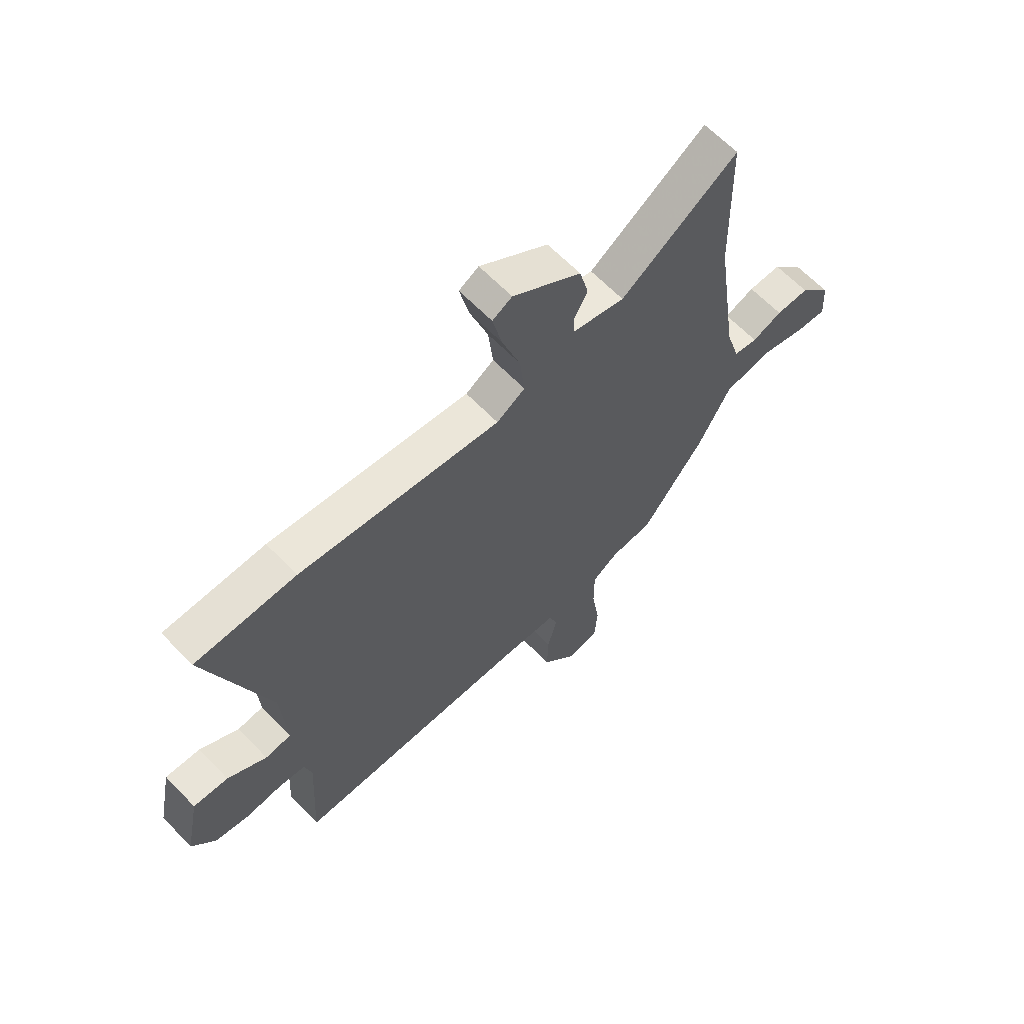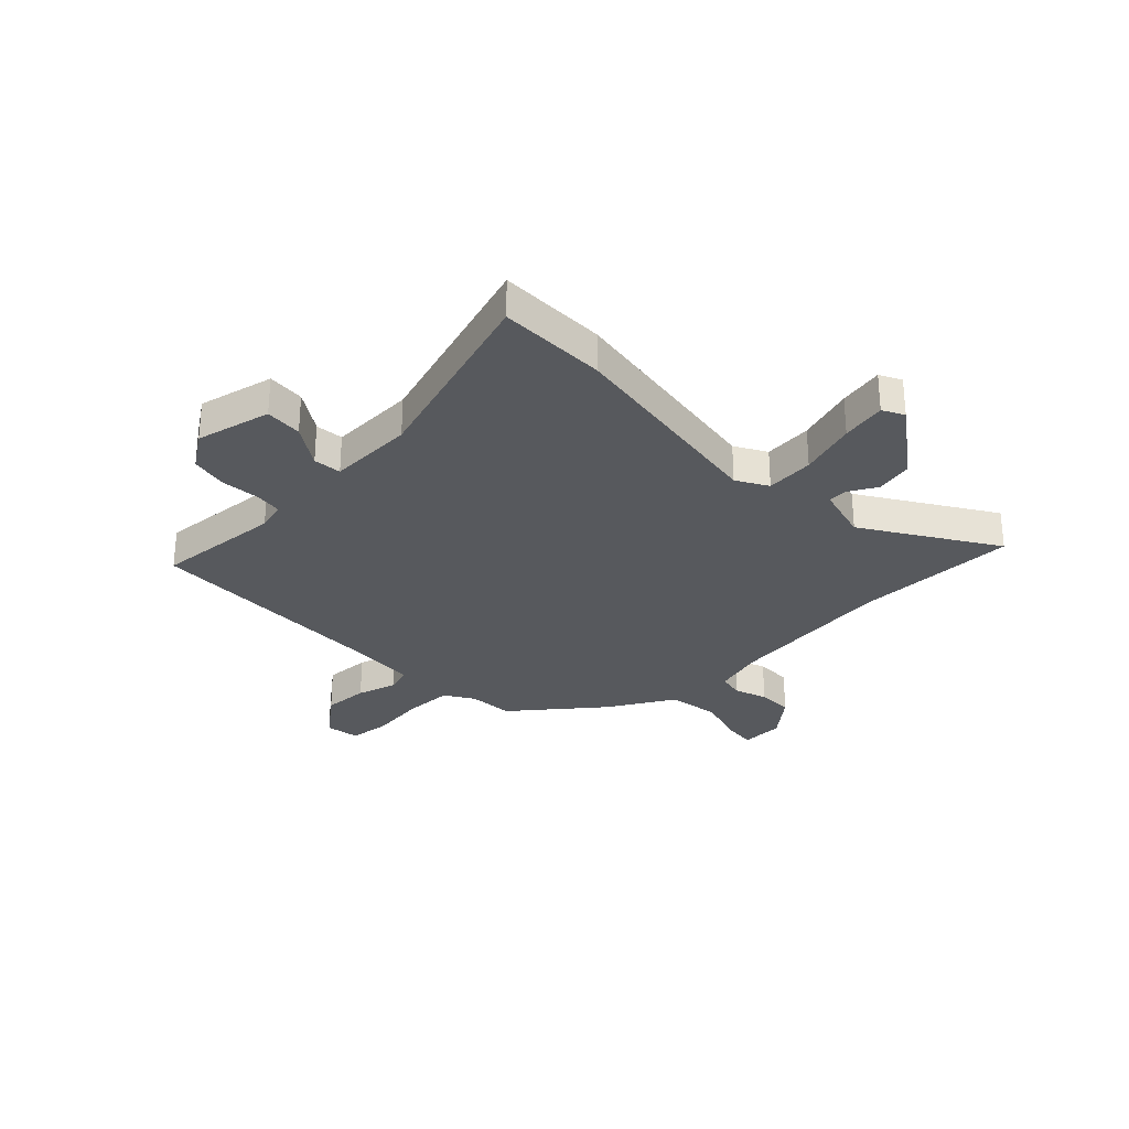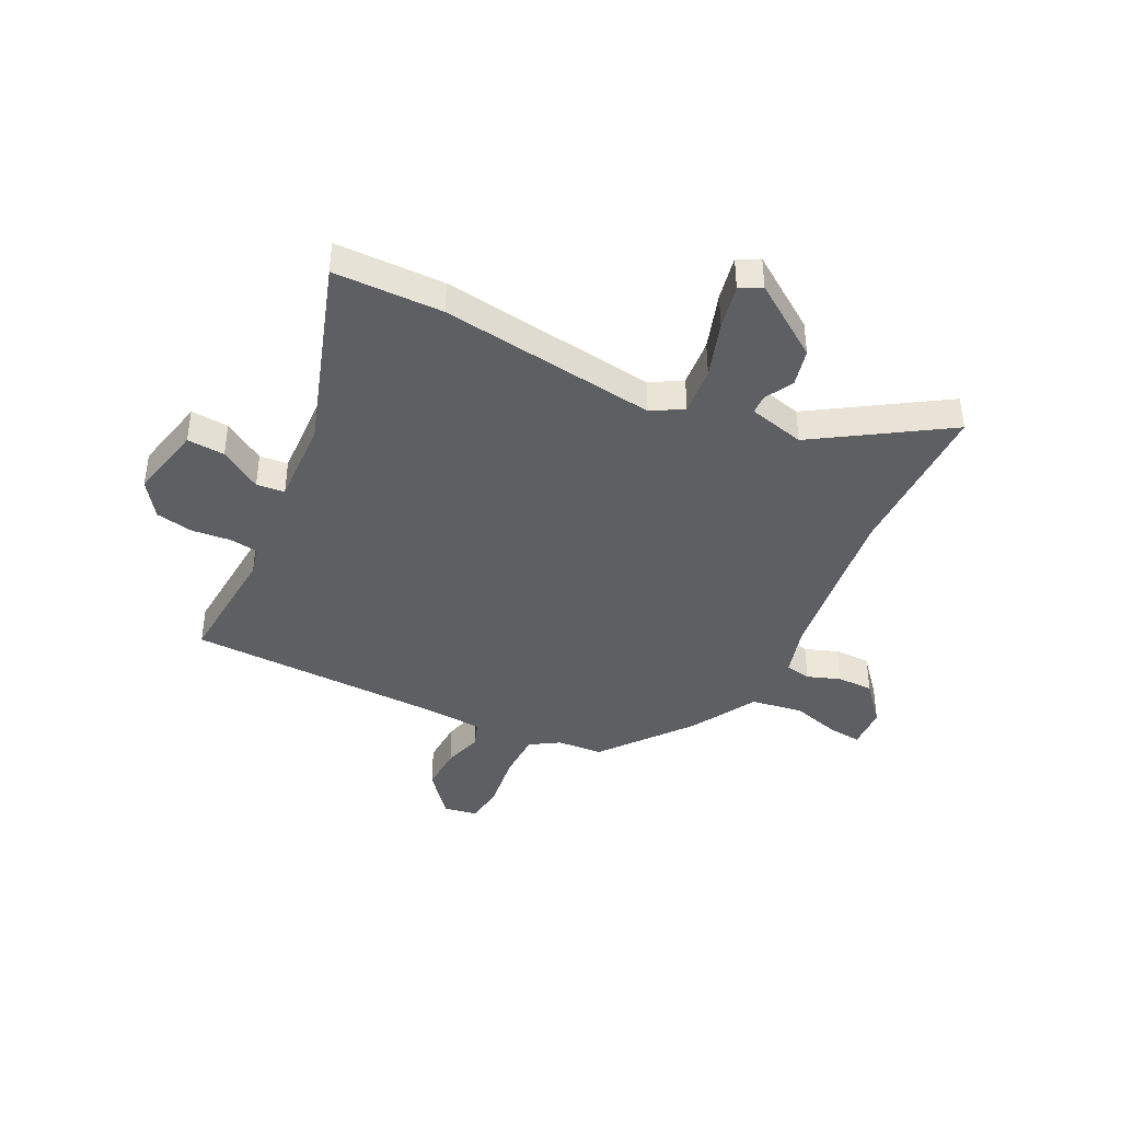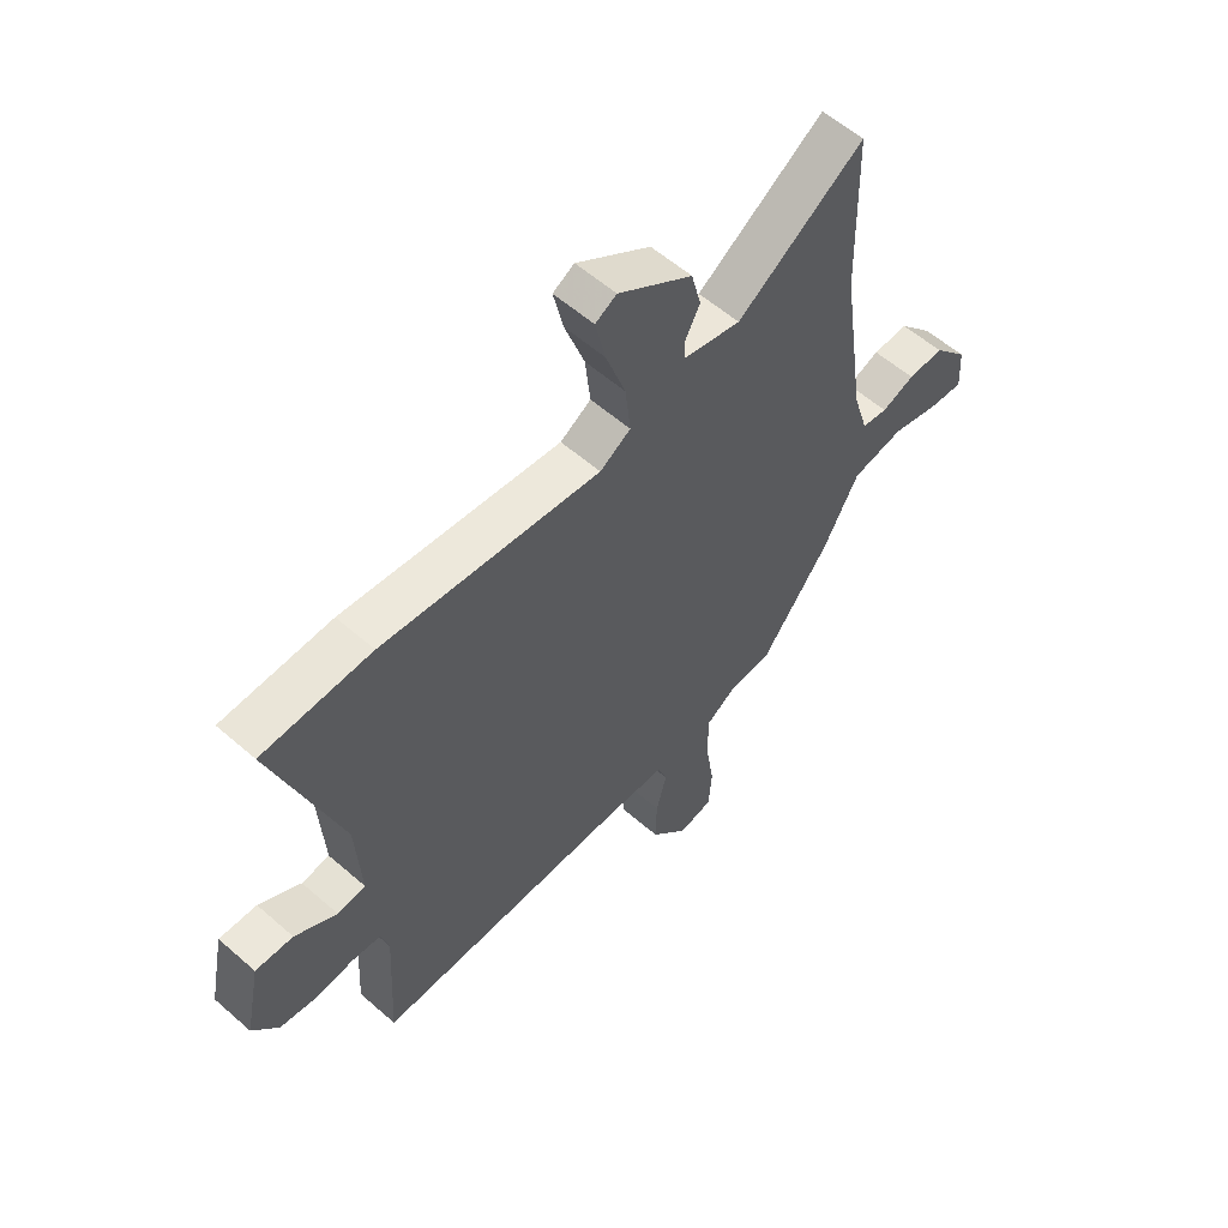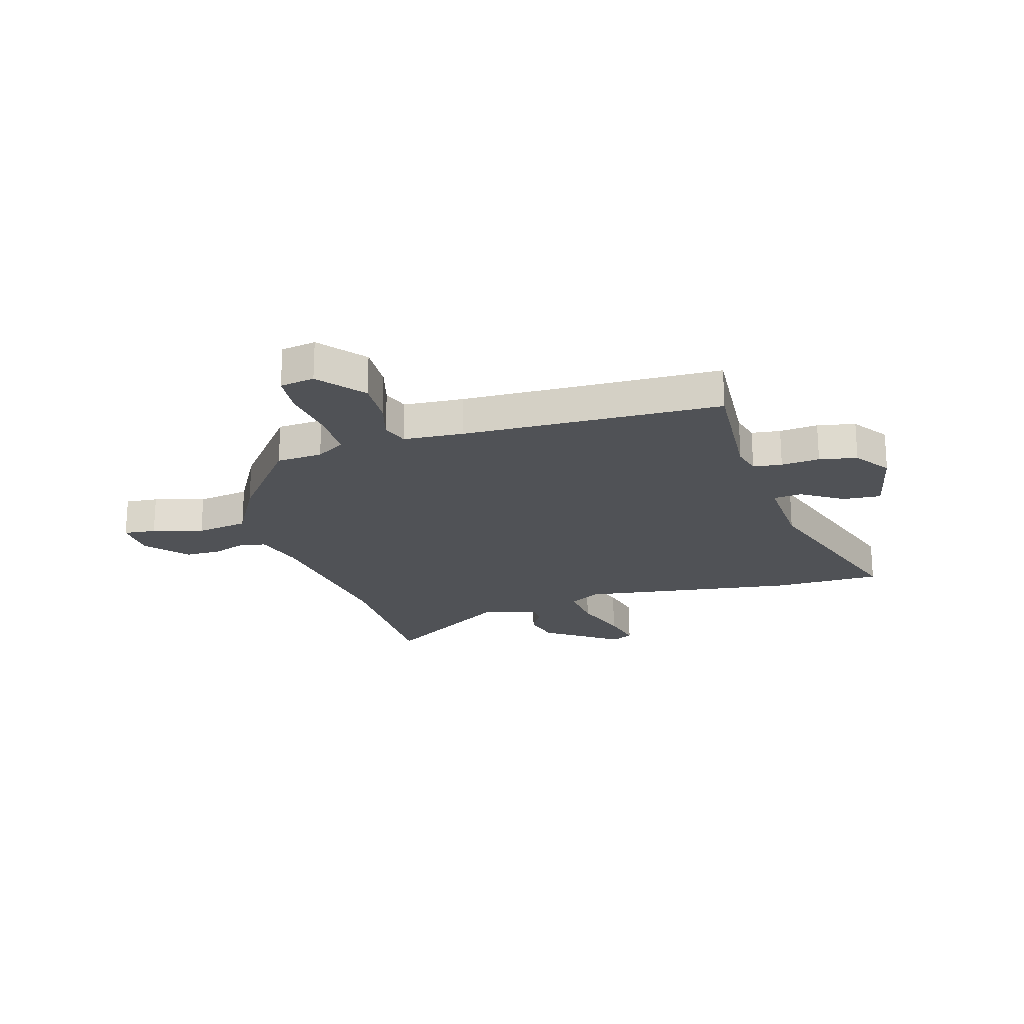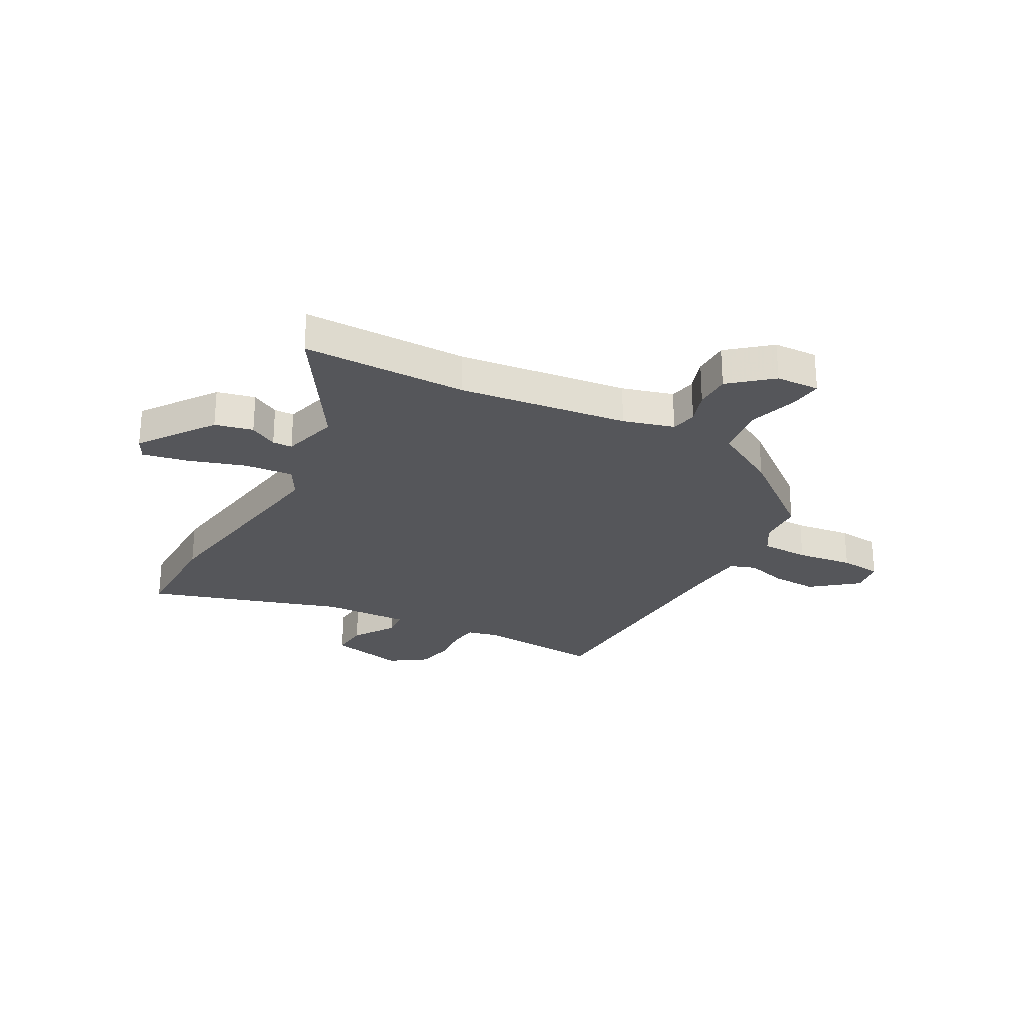
<metadata>
{"format":"obj","ext":"obj","renderer":"f3d","projection":"perspective","resolution":1024,"background":"white","views":[{"elev":63.8,"azim":-43.9,"up":"+Z"},{"elev":-29.4,"azim":-47.3,"up":"+Y"},{"elev":-40.7,"azim":-27.1,"up":"+Y"},{"elev":57.6,"azim":-47.8,"up":"+Z"},{"elev":-21.1,"azim":-164.3,"up":"+Y"},{"elev":-26.0,"azim":60.1,"up":"+Y"}]}
</metadata>
<code>
v 0.378 0.07 -0.475
v 0.292 0.07 -0.482
v 0.238 0.07 -0.517
v 0.238 0.07 -0.608
v 0.254 0.07 -0.714
v 0.248 0.07 -0.793
v 0.183 0.07 -0.805
v 0.113 0.07 -0.722
v 0.115 0.07 -0.635
v 0.135 0.07 -0.559
v 0.117 0.07 -0.51
v 0.005 0.07 -0.504
v -0.481 0.07 -0.498
v -0.468 0.07 -0.258
v -0.483 0.07 -0.203
v -0.537 0.07 -0.197
v -0.609 0.07 -0.205
v -0.68 0.07 -0.192
v -0.728 0.07 -0.125
v -0.699 0.07 0.018
v -0.628 0.07 0.014
v -0.549 0.07 -0.035
v -0.496 0.07 -0.029
v -0.506 0.07 0.134
v -0.63 0.07 0.497
v -0.425 0.07 0.502
v -0.015 0.07 0.45
v 0.043 0.07 0.485
v 0.033 0.07 0.576
v -0.004 0.07 0.683
v -0.023 0.07 0.767
v 0.017 0.07 0.789
v 0.157 0.07 0.694
v 0.175 0.07 0.623
v 0.147 0.07 0.57
v 0.149 0.07 0.533
v 0.256 0.07 0.507
v 0.496 0.07 0.666
v 0.503 0.07 0.357
v 0.549 0.07 0.041
v 0.578 0.07 -0.054
v 0.627 0.07 -0.063
v 0.689 0.07 -0.04
v 0.757 0.07 -0.039
v 0.823 0.07 -0.114
v 0.828 0.07 -0.196
v 0.767 0.07 -0.191
v 0.672 0.07 -0.165
v 0.574 0.07 -0.182
v 0.507 0.07 -0.306
v 0.378 0 -0.475
v 0.292 0 -0.482
v 0.238 0 -0.517
v 0.238 0 -0.608
v 0.254 0 -0.714
v 0.248 0 -0.793
v 0.183 0 -0.805
v 0.113 0 -0.722
v 0.115 0 -0.635
v 0.135 0 -0.559
v 0.117 0 -0.51
v 0.005 0 -0.504
v -0.481 0 -0.498
v -0.468 0 -0.258
v -0.483 0 -0.203
v -0.537 0 -0.197
v -0.609 0 -0.205
v -0.68 0 -0.192
v -0.728 0 -0.125
v -0.699 0 0.018
v -0.628 0 0.014
v -0.549 0 -0.035
v -0.496 0 -0.029
v -0.506 0 0.134
v -0.63 0 0.497
v -0.425 0 0.502
v -0.015 0 0.45
v 0.043 0 0.485
v 0.033 0 0.576
v -0.004 0 0.683
v -0.023 0 0.767
v 0.017 0 0.789
v 0.157 0 0.694
v 0.175 0 0.623
v 0.147 0 0.57
v 0.149 0 0.533
v 0.256 0 0.507
v 0.496 0 0.666
v 0.503 0 0.357
v 0.549 0 0.041
v 0.578 0 -0.054
v 0.627 0 -0.063
v 0.689 0 -0.04
v 0.757 0 -0.039
v 0.823 0 -0.114
v 0.828 0 -0.196
v 0.767 0 -0.191
v 0.672 0 -0.165
v 0.574 0 -0.182
v 0.507 0 -0.306
f 49 50 1 2
f 46 47 48
f 45 46 48
f 44 45 48
f 43 44 48
f 42 43 48
f 41 42 48 49
f 49 2 3
f 41 49 3
f 40 41 3
f 37 38 39
f 39 40 3
f 37 39 3
f 36 37 3
f 33 34 35
f 32 33 35
f 31 32 35
f 30 31 35
f 29 30 35
f 28 29 35 36
f 36 3 4
f 28 36 4
f 27 28 4
f 26 27 4
f 25 26 4
f 24 25 4
f 20 21 22
f 19 20 22
f 18 19 22
f 17 18 22
f 16 17 22
f 15 16 22 23
f 14 15 23 24
f 12 13 14
f 11 12 14 24
f 8 9 10
f 7 8 10
f 6 7 10
f 5 6 10
f 4 5 10
f 4 10 11
f 4 11 24
f 52 51 100 99
f 98 97 96
f 98 96 95
f 98 95 94
f 98 94 93
f 98 93 92
f 99 98 92 91
f 53 52 99
f 53 99 91
f 53 91 90
f 89 88 87
f 53 90 89
f 53 89 87
f 53 87 86
f 85 84 83
f 85 83 82
f 85 82 81
f 85 81 80
f 85 80 79
f 86 85 79 78
f 54 53 86
f 54 86 78
f 54 78 77
f 54 77 76
f 54 76 75
f 54 75 74
f 72 71 70
f 72 70 69
f 72 69 68
f 72 68 67
f 72 67 66
f 73 72 66 65
f 74 73 65 64
f 64 63 62
f 74 64 62 61
f 60 59 58
f 60 58 57
f 60 57 56
f 60 56 55
f 60 55 54
f 61 60 54
f 74 61 54
f 1 51 52 2
f 2 52 53 3
f 3 53 54 4
f 4 54 55 5
f 5 55 56 6
f 6 56 57 7
f 7 57 58 8
f 8 58 59 9
f 9 59 60 10
f 10 60 61 11
f 11 61 62 12
f 12 62 63 13
f 13 63 64 14
f 14 64 65 15
f 15 65 66 16
f 16 66 67 17
f 17 67 68 18
f 18 68 69 19
f 19 69 70 20
f 20 70 71 21
f 21 71 72 22
f 22 72 73 23
f 23 73 74 24
f 24 74 75 25
f 25 75 76 26
f 26 76 77 27
f 27 77 78 28
f 28 78 79 29
f 29 79 80 30
f 30 80 81 31
f 31 81 82 32
f 32 82 83 33
f 33 83 84 34
f 34 84 85 35
f 35 85 86 36
f 36 86 87 37
f 37 87 88 38
f 38 88 89 39
f 39 89 90 40
f 40 90 91 41
f 41 91 92 42
f 42 92 93 43
f 43 93 94 44
f 44 94 95 45
f 45 95 96 46
f 46 96 97 47
f 47 97 98 48
f 48 98 99 49
f 49 99 100 50
f 50 100 51 1

</code>
